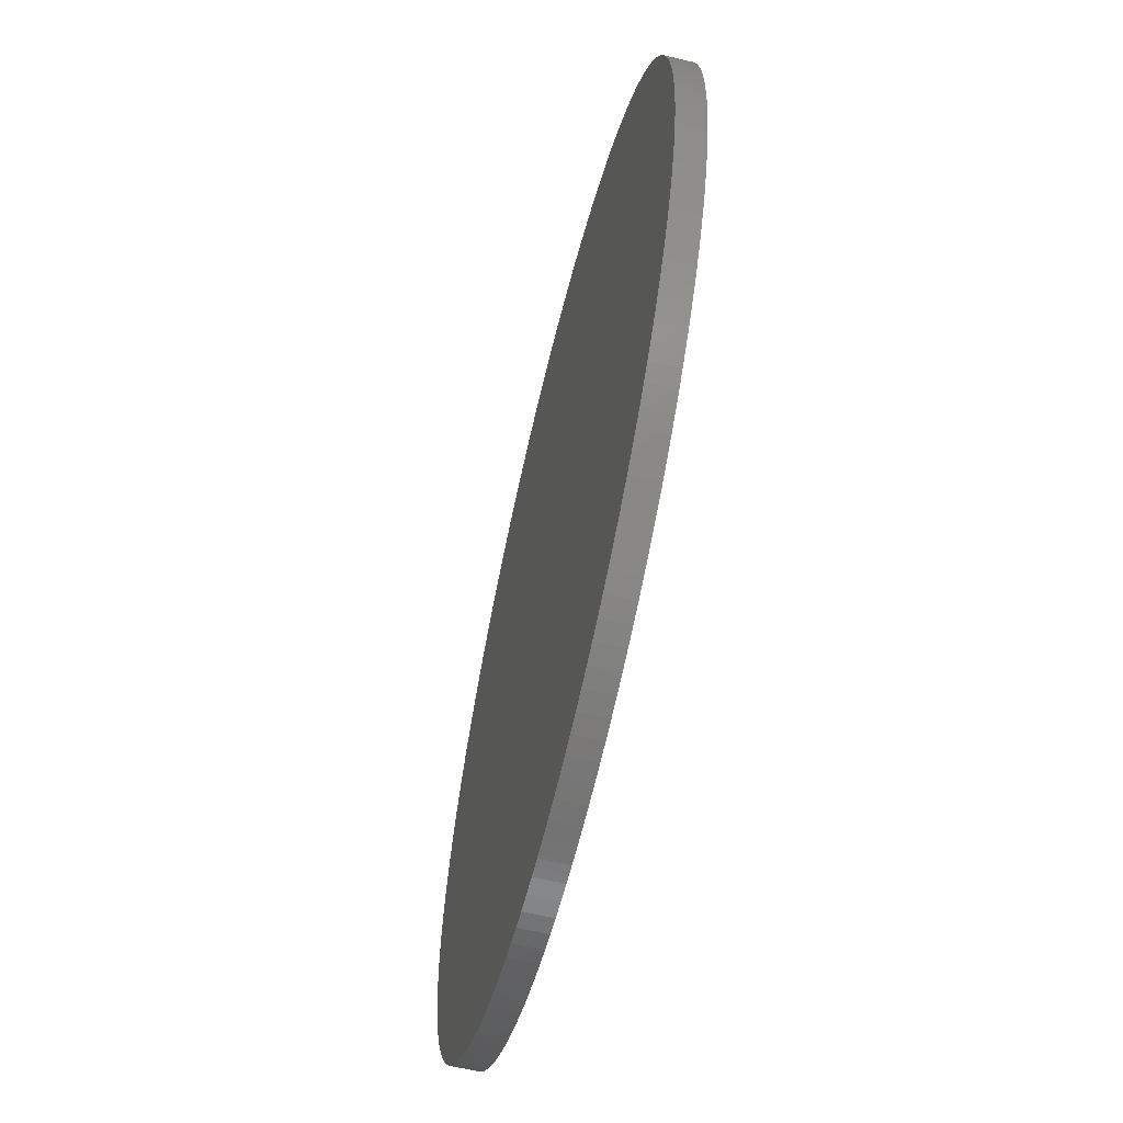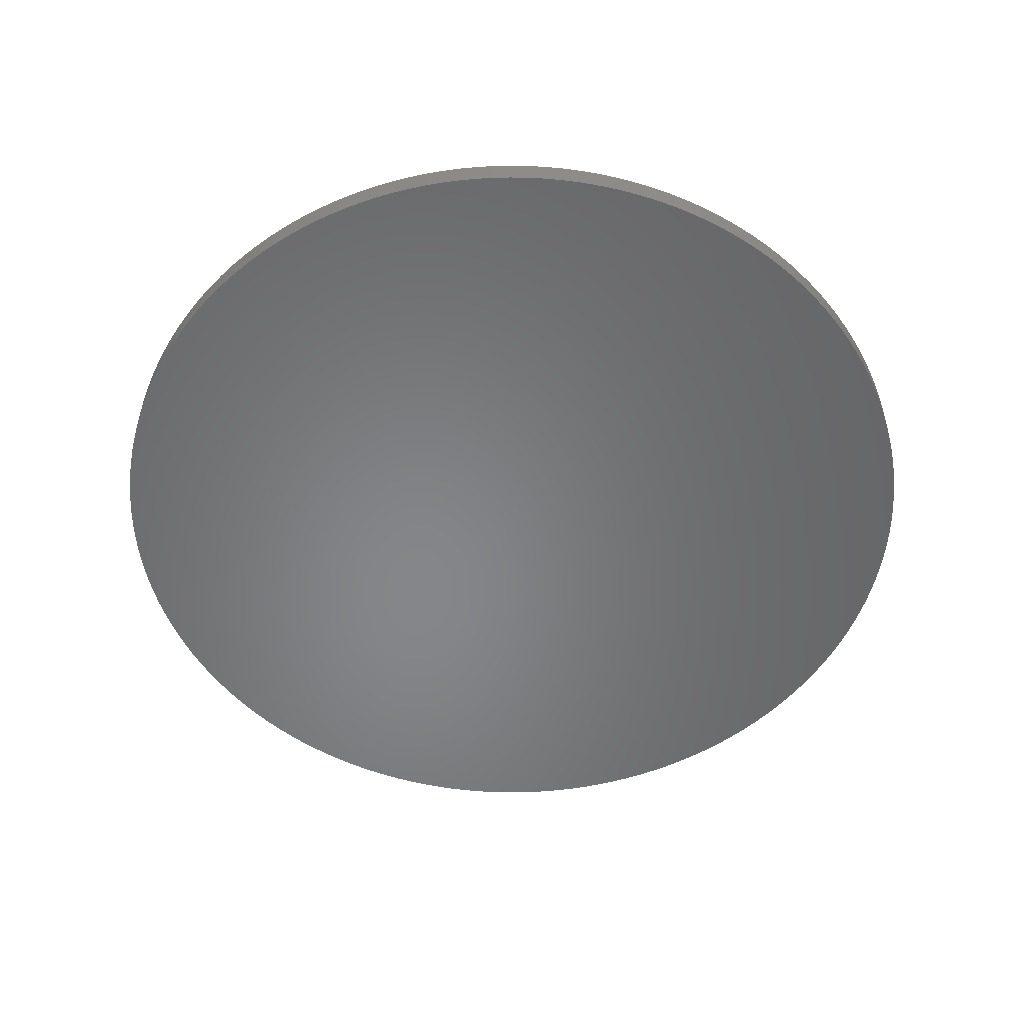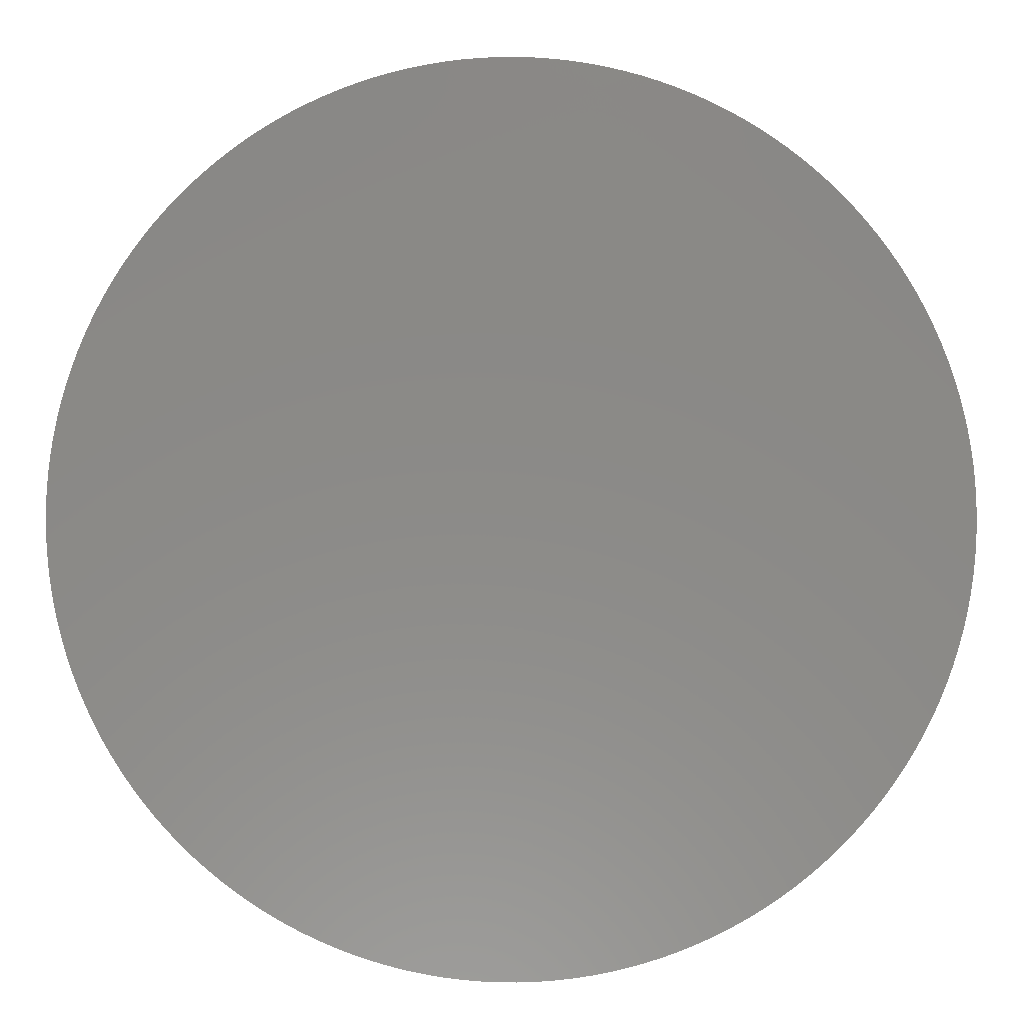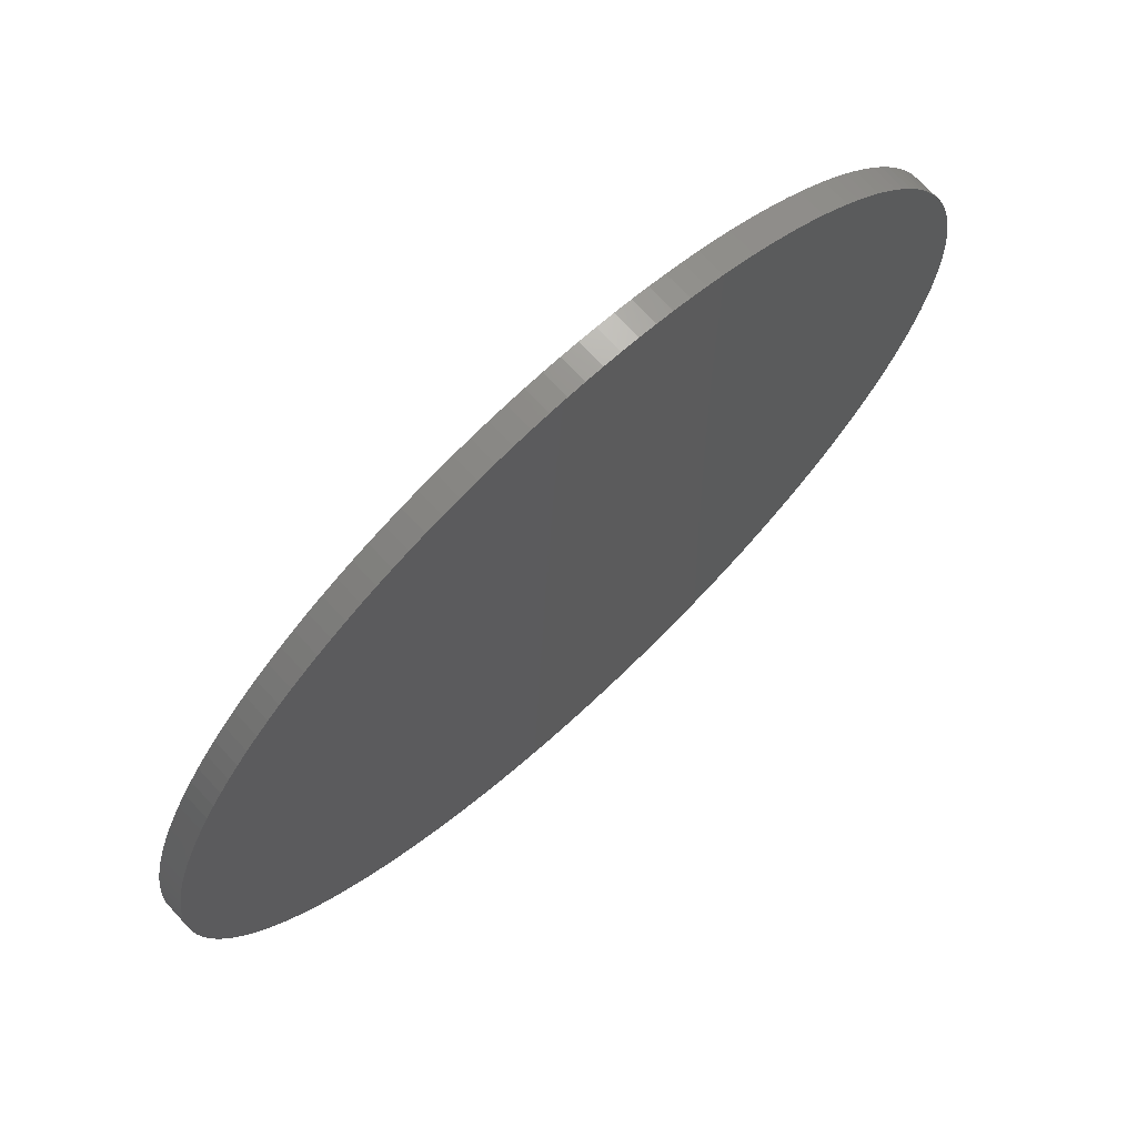
<metadata>
{"format":"stl","ext":"stl","renderer":"f3d","projection":"perspective","resolution":1024,"background":"white","views":[{"elev":-62.9,"azim":76.6,"up":"+Y"},{"elev":-53.3,"azim":-122.6,"up":"+Z"},{"elev":-6.2,"azim":179.4,"up":"+Y"},{"elev":71.7,"azim":137.2,"up":"+Y"}]}
</metadata>
<code>
# stl→obj: 318 verts, 632 faces
v 50.5 0 3
v 50.46 1.995 0
v 50.46 1.995 3
v 50.5 0 0
v 50.34 3.987 0
v 50.34 3.987 3
v 50.15 5.973 0
v 50.15 5.973 3
v 49.87 7.949 0
v 49.87 7.949 3
v 49.52 9.913 0
v 49.52 9.913 3
v 49.09 11.86 0
v 49.09 11.86 3
v 48.58 13.79 0
v 48.58 13.79 3
v 48 15.7 0
v 48 15.7 3
v 47.34 17.58 0
v 47.34 17.58 3
v 46.61 19.44 0
v 46.61 19.44 3
v 45.8 21.27 0
v 45.8 21.27 3
v 44.93 23.06 0
v 44.93 23.06 3
v 43.98 24.82 0
v 43.98 24.82 3
v 42.97 26.53 0
v 42.97 26.53 3
v 41.88 28.21 0
v 41.88 28.21 3
v 40.74 29.84 0
v 40.74 29.84 3
v 39.53 31.43 0
v 39.53 31.43 3
v 38.25 32.97 0
v 38.25 32.97 3
v 36.92 34.45 0
v 36.92 34.45 3
v 35.53 35.88 0
v 35.53 35.88 3
v 34.09 37.26 3
v 34.09 37.26 0
v 32.59 38.58 3
v 32.59 38.58 0
v 31.04 39.84 3
v 31.04 39.84 0
v 29.44 41.03 3
v 29.44 41.03 0
v 27.8 42.16 3
v 27.8 42.16 0
v 26.11 43.23 3
v 26.11 43.23 0
v 24.38 44.22 3
v 24.38 44.22 0
v 22.61 45.15 3
v 22.61 45.15 0
v 20.81 46.01 3
v 20.81 46.01 0
v 18.98 46.8 3
v 18.98 46.8 0
v 17.12 47.51 3
v 17.12 47.51 0
v 15.23 48.15 3
v 15.23 48.15 0
v 13.31 48.71 3
v 13.31 48.71 0
v 11.38 49.2 3
v 11.38 49.2 0
v 9.424 49.61 3
v 9.424 49.61 0
v 7.456 49.95 3
v 7.456 49.95 0
v 5.477 50.2 3
v 5.477 50.2 0
v 3.49 50.38 3
v 3.49 50.38 0
v 1.496 50.48 3
v 1.496 50.48 0
v -0.4989 50.5 3
v -0.4989 50.5 0
v -2.493 50.44 3
v -2.493 50.44 0
v -4.484 50.3 3
v -4.484 50.3 0
v -6.468 50.08 3
v -6.468 50.08 0
v -8.441 49.79 3
v -8.441 49.79 0
v -10.4 49.42 3
v -10.4 49.42 0
v -12.35 48.97 3
v -12.35 48.97 0
v -14.27 48.44 3
v -14.27 48.44 0
v -16.17 47.84 3
v -16.17 47.84 0
v -18.05 47.16 3
v -18.05 47.16 0
v -19.9 46.41 3
v -19.9 46.41 0
v -21.72 45.59 3
v -21.72 45.59 0
v -23.5 44.7 3
v -23.5 44.7 0
v -25.25 43.73 3
v -25.25 43.73 0
v -26.96 42.7 3
v -26.96 42.7 0
v -28.62 41.6 3
v -28.62 41.6 0
v -30.25 40.44 3
v -30.25 40.44 0
v -31.82 39.21 3
v -31.82 39.21 0
v -33.34 37.93 3
v -33.34 37.93 0
v -34.82 36.58 3
v -34.82 36.58 0
v -36.23 35.18 3
v -36.23 35.18 0
v -37.6 33.72 0
v -37.6 33.72 3
v -38.9 32.21 0
v -38.9 32.21 3
v -40.14 30.64 0
v -40.14 30.64 3
v -41.32 29.03 0
v -41.32 29.03 3
v -42.43 27.38 0
v -42.43 27.38 3
v -43.48 25.68 0
v -43.48 25.68 3
v -44.46 23.94 0
v -44.46 23.94 3
v -45.37 22.17 0
v -45.37 22.17 3
v -46.21 20.36 0
v -46.21 20.36 3
v -46.98 18.52 0
v -46.98 18.52 3
v -47.68 16.65 0
v -47.68 16.65 3
v -48.3 14.75 0
v -48.3 14.75 3
v -48.84 12.83 0
v -48.84 12.83 3
v -49.31 10.89 0
v -49.31 10.89 3
v -49.7 8.933 0
v -49.7 8.933 3
v -50.02 6.962 0
v -50.02 6.962 3
v -50.25 4.981 0
v -50.25 4.981 3
v -50.41 2.992 0
v -50.41 2.992 3
v -50.49 0.9977 0
v -50.49 0.9977 3
v -50.49 -0.9977 0
v -50.49 -0.9977 3
v -50.41 -2.992 0
v -50.41 -2.992 3
v -50.25 -4.981 0
v -50.25 -4.981 3
v -50.02 -6.962 0
v -50.02 -6.962 3
v -49.7 -8.933 0
v -49.7 -8.933 3
v -49.31 -10.89 0
v -49.31 -10.89 3
v -48.84 -12.83 0
v -48.84 -12.83 3
v -48.3 -14.75 0
v -48.3 -14.75 3
v -47.68 -16.65 0
v -47.68 -16.65 3
v -46.98 -18.52 0
v -46.98 -18.52 3
v -46.21 -20.36 0
v -46.21 -20.36 3
v -45.37 -22.17 0
v -45.37 -22.17 3
v -44.46 -23.94 0
v -44.46 -23.94 3
v -43.48 -25.68 0
v -43.48 -25.68 3
v -42.43 -27.38 0
v -42.43 -27.38 3
v -41.32 -29.03 0
v -41.32 -29.03 3
v -40.14 -30.64 0
v -40.14 -30.64 3
v -38.9 -32.21 0
v -38.9 -32.21 3
v -37.6 -33.72 0
v -37.6 -33.72 3
v -36.23 -35.18 0
v -36.23 -35.18 3
v -34.82 -36.58 3
v -34.82 -36.58 0
v -33.34 -37.93 3
v -33.34 -37.93 0
v -31.82 -39.21 3
v -31.82 -39.21 0
v -30.25 -40.44 3
v -30.25 -40.44 0
v -28.62 -41.6 3
v -28.62 -41.6 0
v -26.96 -42.7 3
v -26.96 -42.7 0
v -25.25 -43.73 3
v -25.25 -43.73 0
v -23.5 -44.7 3
v -23.5 -44.7 0
v -21.72 -45.59 3
v -21.72 -45.59 0
v -19.9 -46.41 3
v -19.9 -46.41 0
v -18.05 -47.16 3
v -18.05 -47.16 0
v -16.17 -47.84 3
v -16.17 -47.84 0
v -14.27 -48.44 3
v -14.27 -48.44 0
v -12.35 -48.97 3
v -12.35 -48.97 0
v -10.4 -49.42 3
v -10.4 -49.42 0
v -8.441 -49.79 3
v -8.441 -49.79 0
v -6.468 -50.08 3
v -6.468 -50.08 0
v -4.484 -50.3 3
v -4.484 -50.3 0
v -2.493 -50.44 3
v -2.493 -50.44 0
v -0.4989 -50.5 3
v -0.4989 -50.5 0
v 1.496 -50.48 3
v 1.496 -50.48 0
v 3.49 -50.38 3
v 3.49 -50.38 0
v 5.477 -50.2 3
v 5.477 -50.2 0
v 7.456 -49.95 3
v 7.456 -49.95 0
v 9.424 -49.61 3
v 9.424 -49.61 0
v 11.38 -49.2 3
v 11.38 -49.2 0
v 13.31 -48.71 3
v 13.31 -48.71 0
v 15.23 -48.15 3
v 15.23 -48.15 0
v 17.12 -47.51 3
v 17.12 -47.51 0
v 18.98 -46.8 3
v 18.98 -46.8 0
v 20.81 -46.01 3
v 20.81 -46.01 0
v 22.61 -45.15 3
v 22.61 -45.15 0
v 24.38 -44.22 3
v 24.38 -44.22 0
v 26.11 -43.23 3
v 26.11 -43.23 0
v 27.8 -42.16 3
v 27.8 -42.16 0
v 29.44 -41.03 3
v 29.44 -41.03 0
v 31.04 -39.84 3
v 31.04 -39.84 0
v 32.59 -38.58 3
v 32.59 -38.58 0
v 34.09 -37.26 3
v 34.09 -37.26 0
v 35.53 -35.88 3
v 35.53 -35.88 0
v 36.92 -34.45 0
v 36.92 -34.45 3
v 38.25 -32.97 0
v 38.25 -32.97 3
v 39.53 -31.43 0
v 39.53 -31.43 3
v 40.74 -29.84 0
v 40.74 -29.84 3
v 41.88 -28.21 0
v 41.88 -28.21 3
v 42.97 -26.53 0
v 42.97 -26.53 3
v 43.98 -24.82 0
v 43.98 -24.82 3
v 44.93 -23.06 0
v 44.93 -23.06 3
v 45.8 -21.27 0
v 45.8 -21.27 3
v 46.61 -19.44 0
v 46.61 -19.44 3
v 47.34 -17.58 0
v 47.34 -17.58 3
v 48 -15.7 0
v 48 -15.7 3
v 48.58 -13.79 0
v 48.58 -13.79 3
v 49.09 -11.86 0
v 49.09 -11.86 3
v 49.52 -9.913 0
v 49.52 -9.913 3
v 49.87 -7.949 0
v 49.87 -7.949 3
v 50.15 -5.973 0
v 50.15 -5.973 3
v 50.34 -3.987 0
v 50.34 -3.987 3
v 50.46 -1.995 0
v 50.46 -1.995 3
f 1 2 3
f 2 1 4
f 3 5 6
f 5 3 2
f 6 7 8
f 7 6 5
f 8 9 10
f 9 8 7
f 10 11 12
f 11 10 9
f 12 13 14
f 13 12 11
f 14 15 16
f 15 14 13
f 16 17 18
f 17 16 15
f 18 19 20
f 19 18 17
f 20 21 22
f 21 20 19
f 22 23 24
f 23 22 21
f 24 25 26
f 25 24 23
f 26 27 28
f 27 26 25
f 28 29 30
f 29 28 27
f 30 31 32
f 31 30 29
f 32 33 34
f 33 32 31
f 34 35 36
f 35 34 33
f 36 37 38
f 37 36 35
f 38 39 40
f 39 38 37
f 40 41 42
f 41 40 39
f 41 43 42
f 43 41 44
f 44 45 43
f 45 44 46
f 46 47 45
f 47 46 48
f 48 49 47
f 49 48 50
f 50 51 49
f 51 50 52
f 52 53 51
f 53 52 54
f 54 55 53
f 55 54 56
f 56 57 55
f 57 56 58
f 58 59 57
f 59 58 60
f 60 61 59
f 61 60 62
f 62 63 61
f 63 62 64
f 64 65 63
f 65 64 66
f 66 67 65
f 67 66 68
f 68 69 67
f 69 68 70
f 70 71 69
f 71 70 72
f 72 73 71
f 73 72 74
f 74 75 73
f 75 74 76
f 76 77 75
f 77 76 78
f 78 79 77
f 79 78 80
f 80 81 79
f 81 80 82
f 82 83 81
f 83 82 84
f 84 85 83
f 85 84 86
f 86 87 85
f 87 86 88
f 88 89 87
f 89 88 90
f 90 91 89
f 91 90 92
f 92 93 91
f 93 92 94
f 94 95 93
f 95 94 96
f 96 97 95
f 97 96 98
f 98 99 97
f 99 98 100
f 100 101 99
f 101 100 102
f 102 103 101
f 103 102 104
f 104 105 103
f 105 104 106
f 106 107 105
f 107 106 108
f 108 109 107
f 109 108 110
f 110 111 109
f 111 110 112
f 112 113 111
f 113 112 114
f 114 115 113
f 115 114 116
f 116 117 115
f 117 116 118
f 118 119 117
f 119 118 120
f 120 121 119
f 121 120 122
f 123 121 122
f 121 123 124
f 125 124 123
f 124 125 126
f 127 126 125
f 126 127 128
f 129 128 127
f 128 129 130
f 131 130 129
f 130 131 132
f 133 132 131
f 132 133 134
f 135 134 133
f 134 135 136
f 137 136 135
f 136 137 138
f 139 138 137
f 138 139 140
f 141 140 139
f 140 141 142
f 143 142 141
f 142 143 144
f 145 144 143
f 144 145 146
f 147 146 145
f 146 147 148
f 149 148 147
f 148 149 150
f 151 150 149
f 150 151 152
f 153 152 151
f 152 153 154
f 155 154 153
f 154 155 156
f 157 156 155
f 156 157 158
f 159 158 157
f 158 159 160
f 161 160 159
f 160 161 162
f 163 162 161
f 162 163 164
f 165 164 163
f 164 165 166
f 167 166 165
f 166 167 168
f 169 168 167
f 168 169 170
f 171 170 169
f 170 171 172
f 173 172 171
f 172 173 174
f 175 174 173
f 174 175 176
f 177 176 175
f 176 177 178
f 179 178 177
f 178 179 180
f 181 180 179
f 180 181 182
f 183 182 181
f 182 183 184
f 185 184 183
f 184 185 186
f 187 186 185
f 186 187 188
f 189 188 187
f 188 189 190
f 191 190 189
f 190 191 192
f 193 192 191
f 192 193 194
f 195 194 193
f 194 195 196
f 197 196 195
f 196 197 198
f 199 198 197
f 198 199 200
f 199 201 200
f 201 199 202
f 202 203 201
f 203 202 204
f 204 205 203
f 205 204 206
f 206 207 205
f 207 206 208
f 208 209 207
f 209 208 210
f 210 211 209
f 211 210 212
f 212 213 211
f 213 212 214
f 214 215 213
f 215 214 216
f 216 217 215
f 217 216 218
f 218 219 217
f 219 218 220
f 220 221 219
f 221 220 222
f 222 223 221
f 223 222 224
f 224 225 223
f 225 224 226
f 226 227 225
f 227 226 228
f 228 229 227
f 229 228 230
f 230 231 229
f 231 230 232
f 232 233 231
f 233 232 234
f 234 235 233
f 235 234 236
f 236 237 235
f 237 236 238
f 238 239 237
f 239 238 240
f 240 241 239
f 241 240 242
f 242 243 241
f 243 242 244
f 244 245 243
f 245 244 246
f 246 247 245
f 247 246 248
f 248 249 247
f 249 248 250
f 250 251 249
f 251 250 252
f 252 253 251
f 253 252 254
f 254 255 253
f 255 254 256
f 256 257 255
f 257 256 258
f 258 259 257
f 259 258 260
f 260 261 259
f 261 260 262
f 262 263 261
f 263 262 264
f 264 265 263
f 265 264 266
f 266 267 265
f 267 266 268
f 268 269 267
f 269 268 270
f 270 271 269
f 271 270 272
f 272 273 271
f 273 272 274
f 274 275 273
f 275 274 276
f 276 277 275
f 277 276 278
f 278 279 277
f 279 278 280
f 279 281 282
f 281 279 280
f 282 283 284
f 283 282 281
f 284 285 286
f 285 284 283
f 286 287 288
f 287 286 285
f 288 289 290
f 289 288 287
f 290 291 292
f 291 290 289
f 292 293 294
f 293 292 291
f 294 295 296
f 295 294 293
f 296 297 298
f 297 296 295
f 298 299 300
f 299 298 297
f 300 301 302
f 301 300 299
f 302 303 304
f 303 302 301
f 304 305 306
f 305 304 303
f 306 307 308
f 307 306 305
f 308 309 310
f 309 308 307
f 310 311 312
f 311 310 309
f 312 313 314
f 313 312 311
f 314 315 316
f 315 314 313
f 316 317 318
f 317 316 315
f 318 4 1
f 4 318 317
f 317 2 4
f 315 2 317
f 315 5 2
f 313 5 315
f 313 7 5
f 311 7 313
f 311 9 7
f 309 9 311
f 309 11 9
f 307 11 309
f 307 13 11
f 305 13 307
f 305 15 13
f 303 15 305
f 303 17 15
f 301 17 303
f 301 19 17
f 299 19 301
f 299 21 19
f 297 21 299
f 297 23 21
f 295 23 297
f 295 25 23
f 293 25 295
f 293 27 25
f 291 27 293
f 291 29 27
f 289 29 291
f 289 31 29
f 287 31 289
f 287 33 31
f 285 33 287
f 285 35 33
f 283 35 285
f 283 37 35
f 281 37 283
f 281 39 37
f 280 39 281
f 280 41 39
f 278 41 280
f 278 44 41
f 276 44 278
f 276 46 44
f 274 46 276
f 274 48 46
f 272 48 274
f 272 50 48
f 270 50 272
f 270 52 50
f 268 52 270
f 268 54 52
f 266 54 268
f 266 56 54
f 264 56 266
f 264 58 56
f 262 58 264
f 262 60 58
f 260 60 262
f 260 62 60
f 258 62 260
f 258 64 62
f 256 64 258
f 256 66 64
f 254 66 256
f 254 68 66
f 252 68 254
f 252 70 68
f 250 70 252
f 250 72 70
f 248 72 250
f 248 74 72
f 246 74 248
f 246 76 74
f 244 76 246
f 244 78 76
f 242 78 244
f 242 80 78
f 240 80 242
f 240 82 80
f 238 82 240
f 238 84 82
f 236 84 238
f 236 86 84
f 234 86 236
f 234 88 86
f 232 88 234
f 232 90 88
f 230 90 232
f 230 92 90
f 228 92 230
f 228 94 92
f 226 94 228
f 226 96 94
f 224 96 226
f 224 98 96
f 222 98 224
f 222 100 98
f 220 100 222
f 220 102 100
f 218 102 220
f 218 104 102
f 216 104 218
f 216 106 104
f 214 106 216
f 214 108 106
f 212 108 214
f 212 110 108
f 210 110 212
f 210 112 110
f 208 112 210
f 208 114 112
f 206 114 208
f 206 116 114
f 204 116 206
f 204 118 116
f 202 118 204
f 202 120 118
f 199 120 202
f 199 122 120
f 197 122 199
f 197 123 122
f 195 123 197
f 195 125 123
f 193 125 195
f 193 127 125
f 191 127 193
f 191 129 127
f 189 129 191
f 189 131 129
f 187 131 189
f 187 133 131
f 185 133 187
f 185 135 133
f 183 135 185
f 183 137 135
f 181 137 183
f 181 139 137
f 179 139 181
f 179 141 139
f 177 141 179
f 177 143 141
f 175 143 177
f 175 145 143
f 173 145 175
f 173 147 145
f 171 147 173
f 171 149 147
f 169 149 171
f 169 151 149
f 167 151 169
f 167 153 151
f 165 153 167
f 165 155 153
f 163 155 165
f 163 157 155
f 161 157 163
f 157 161 159
f 3 318 1
f 6 318 3
f 6 316 318
f 8 316 6
f 8 314 316
f 10 314 8
f 10 312 314
f 12 312 10
f 12 310 312
f 14 310 12
f 14 308 310
f 16 308 14
f 16 306 308
f 18 306 16
f 18 304 306
f 20 304 18
f 20 302 304
f 22 302 20
f 22 300 302
f 24 300 22
f 24 298 300
f 26 298 24
f 26 296 298
f 28 296 26
f 28 294 296
f 30 294 28
f 30 292 294
f 32 292 30
f 32 290 292
f 34 290 32
f 34 288 290
f 36 288 34
f 36 286 288
f 38 286 36
f 38 284 286
f 40 284 38
f 40 282 284
f 42 282 40
f 42 279 282
f 43 279 42
f 43 277 279
f 45 277 43
f 45 275 277
f 47 275 45
f 47 273 275
f 49 273 47
f 49 271 273
f 51 271 49
f 51 269 271
f 53 269 51
f 53 267 269
f 55 267 53
f 55 265 267
f 57 265 55
f 57 263 265
f 59 263 57
f 59 261 263
f 61 261 59
f 61 259 261
f 63 259 61
f 63 257 259
f 65 257 63
f 65 255 257
f 67 255 65
f 67 253 255
f 69 253 67
f 69 251 253
f 71 251 69
f 71 249 251
f 73 249 71
f 73 247 249
f 75 247 73
f 75 245 247
f 77 245 75
f 77 243 245
f 79 243 77
f 79 241 243
f 81 241 79
f 81 239 241
f 83 239 81
f 83 237 239
f 85 237 83
f 85 235 237
f 87 235 85
f 87 233 235
f 89 233 87
f 89 231 233
f 91 231 89
f 91 229 231
f 93 229 91
f 93 227 229
f 95 227 93
f 95 225 227
f 97 225 95
f 97 223 225
f 99 223 97
f 99 221 223
f 101 221 99
f 101 219 221
f 103 219 101
f 103 217 219
f 105 217 103
f 105 215 217
f 107 215 105
f 107 213 215
f 109 213 107
f 109 211 213
f 111 211 109
f 111 209 211
f 113 209 111
f 113 207 209
f 115 207 113
f 115 205 207
f 117 205 115
f 117 203 205
f 119 203 117
f 119 201 203
f 121 201 119
f 121 200 201
f 124 200 121
f 124 198 200
f 126 198 124
f 126 196 198
f 128 196 126
f 128 194 196
f 130 194 128
f 130 192 194
f 132 192 130
f 132 190 192
f 134 190 132
f 134 188 190
f 136 188 134
f 136 186 188
f 138 186 136
f 138 184 186
f 140 184 138
f 140 182 184
f 142 182 140
f 142 180 182
f 144 180 142
f 144 178 180
f 146 178 144
f 146 176 178
f 148 176 146
f 148 174 176
f 150 174 148
f 150 172 174
f 152 172 150
f 152 170 172
f 154 170 152
f 154 168 170
f 156 168 154
f 156 166 168
f 158 166 156
f 158 164 166
f 160 164 158
f 164 160 162

</code>
